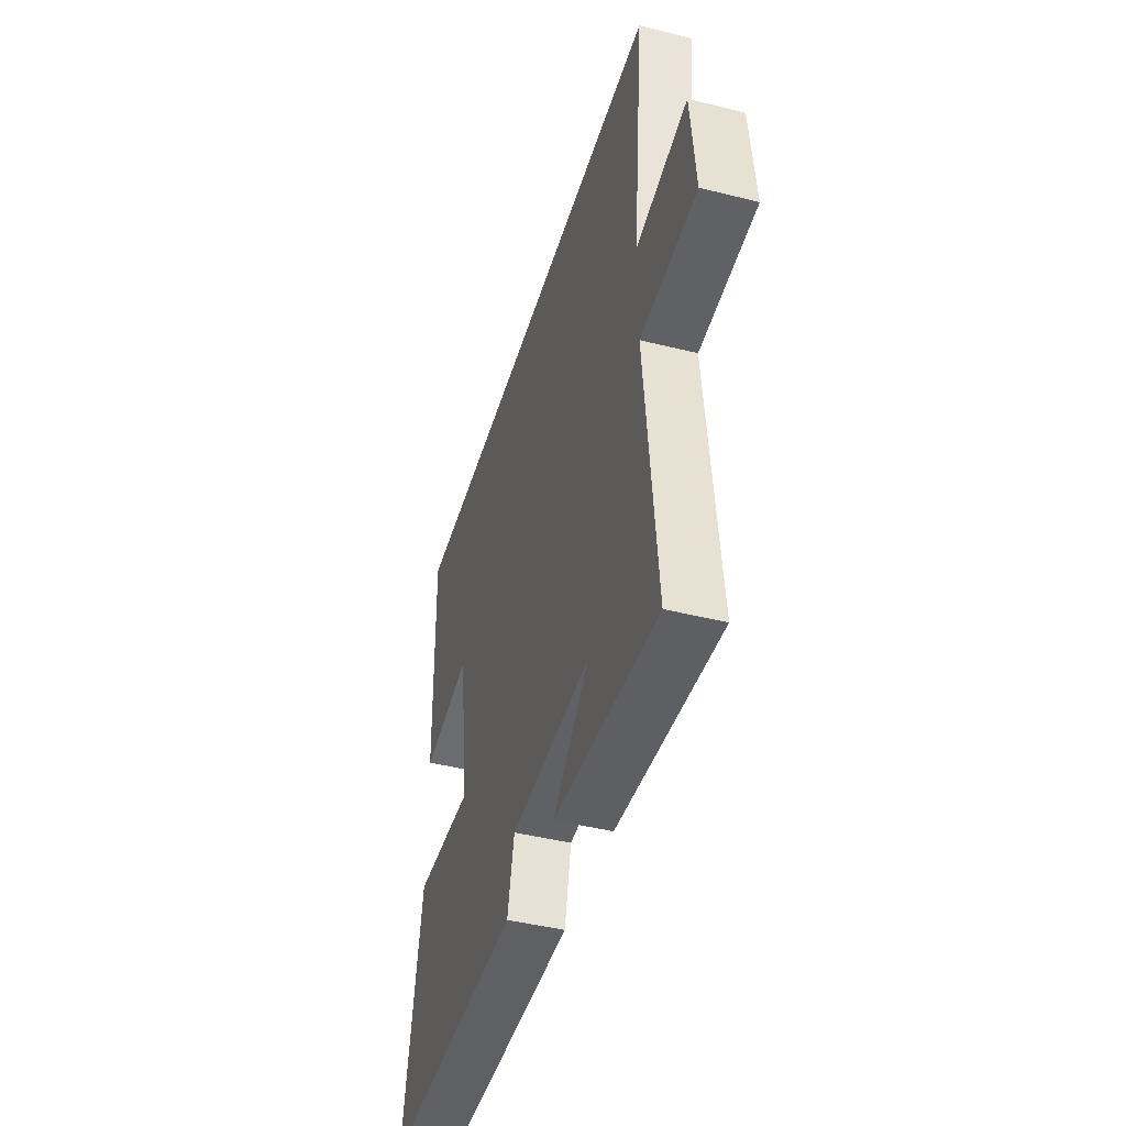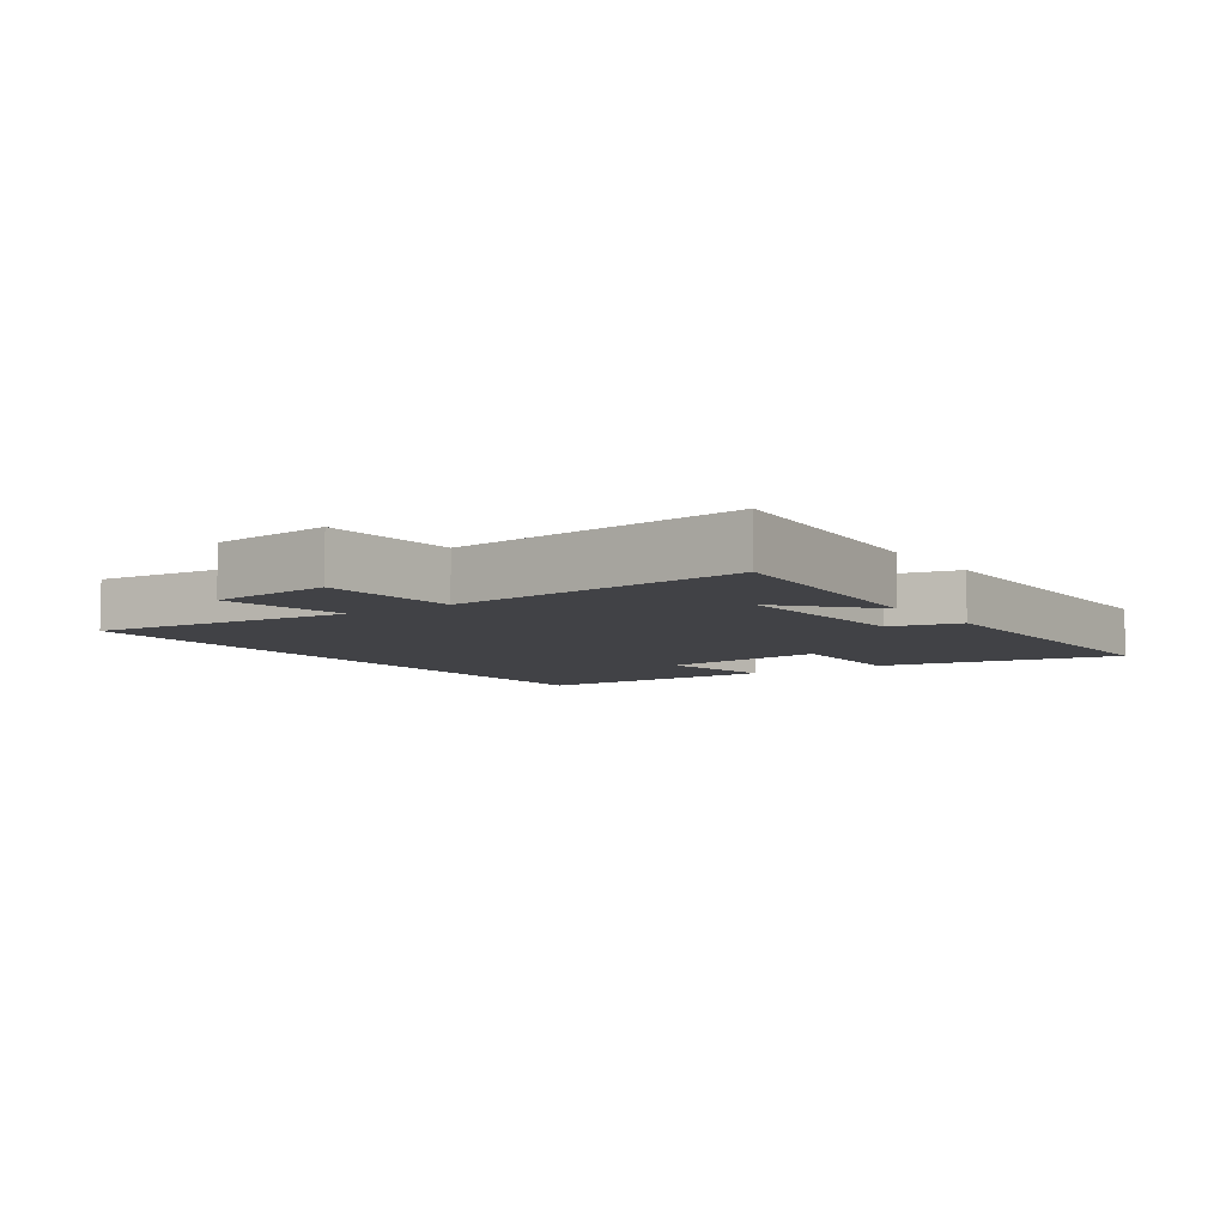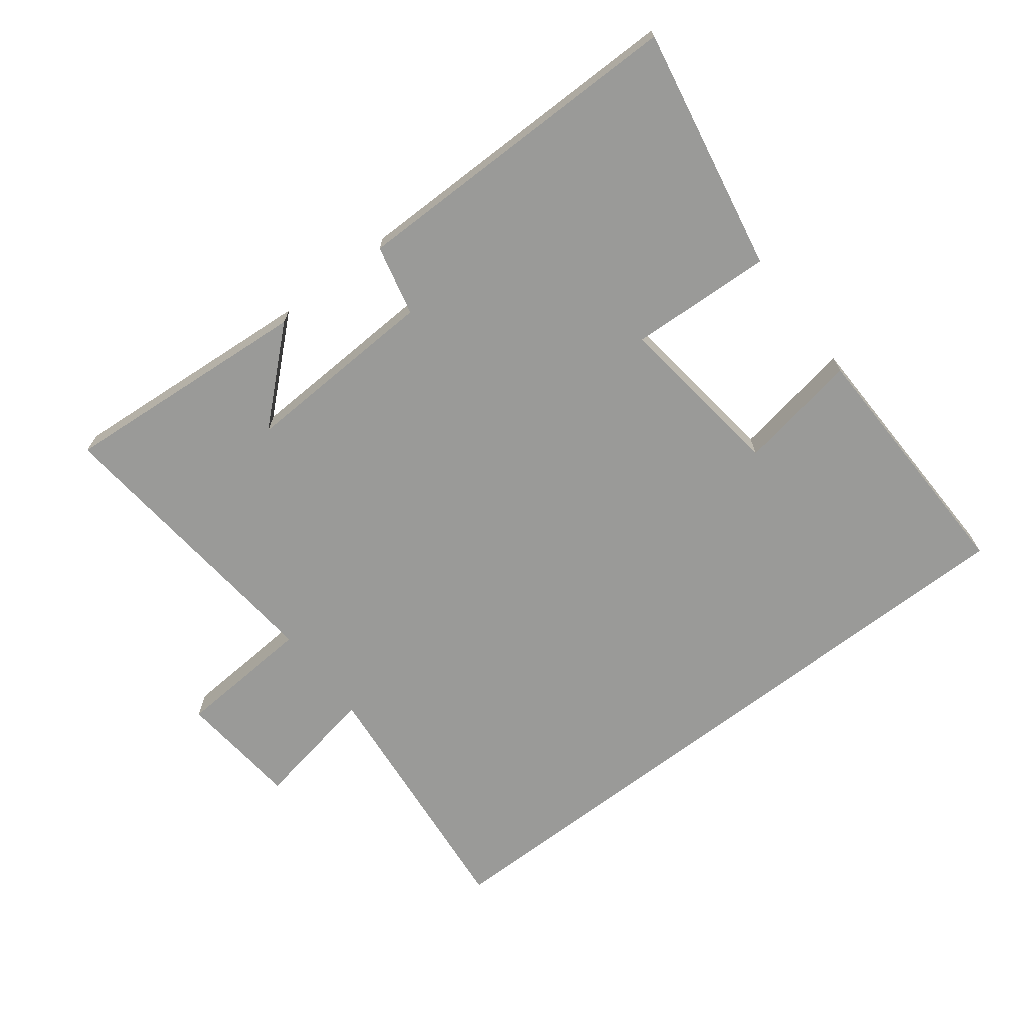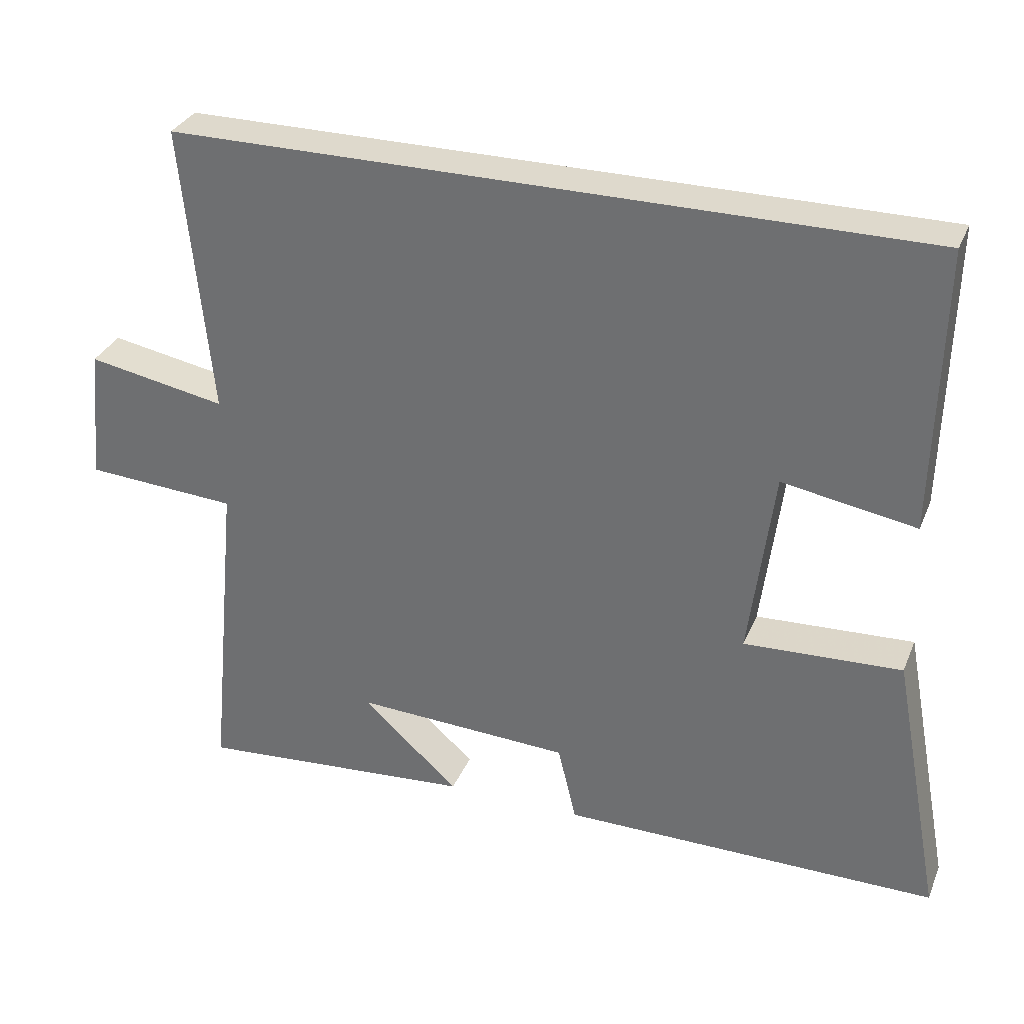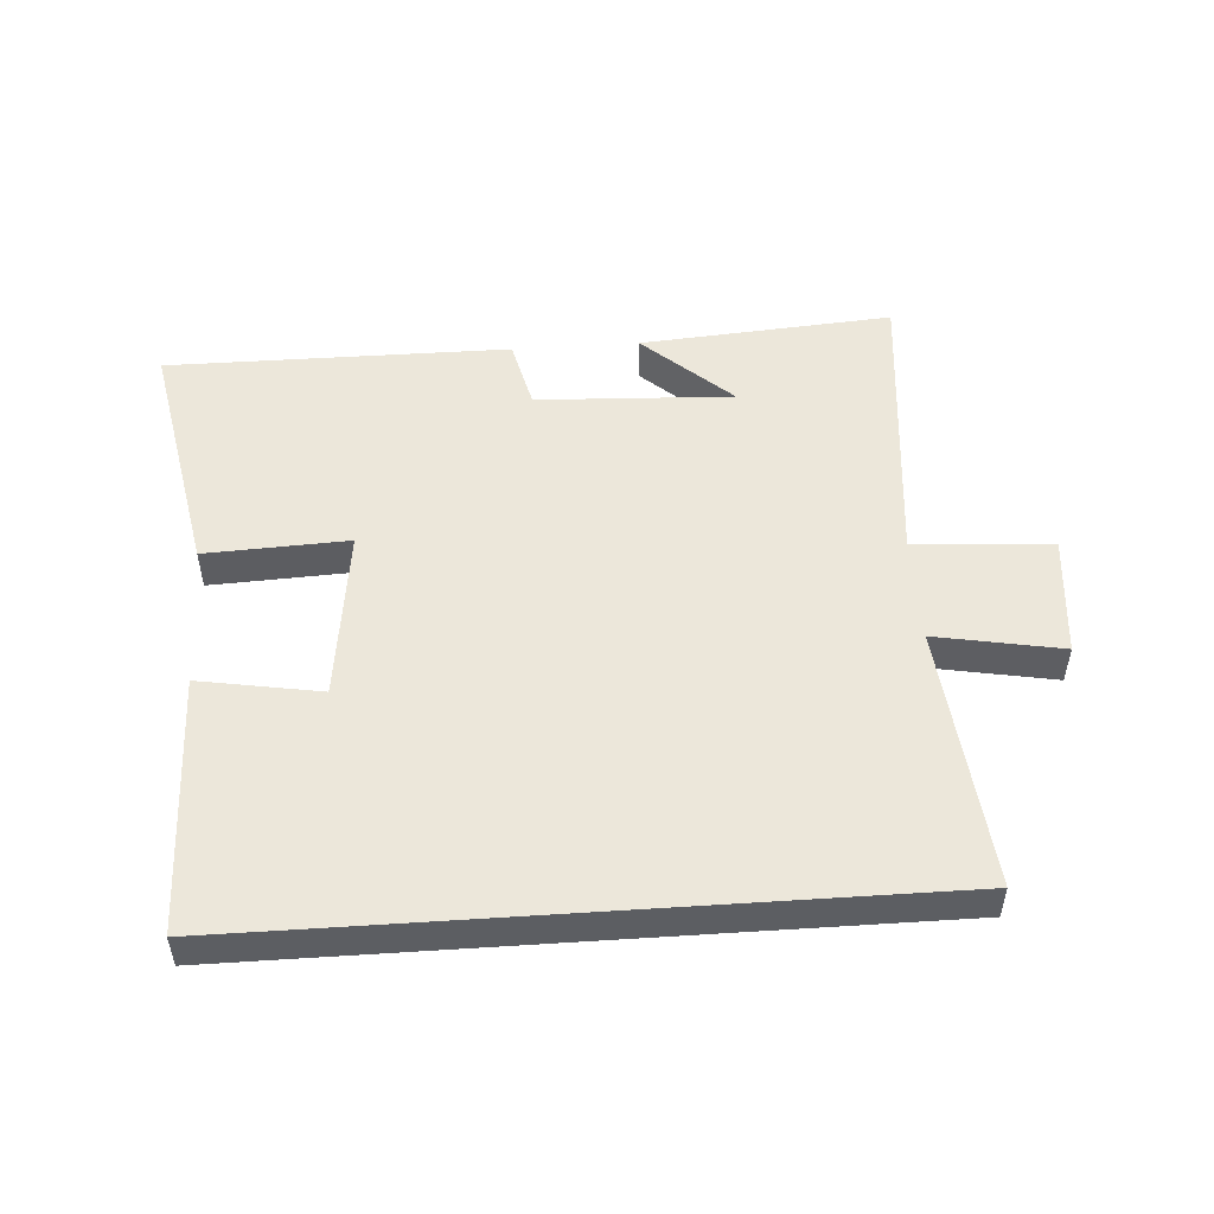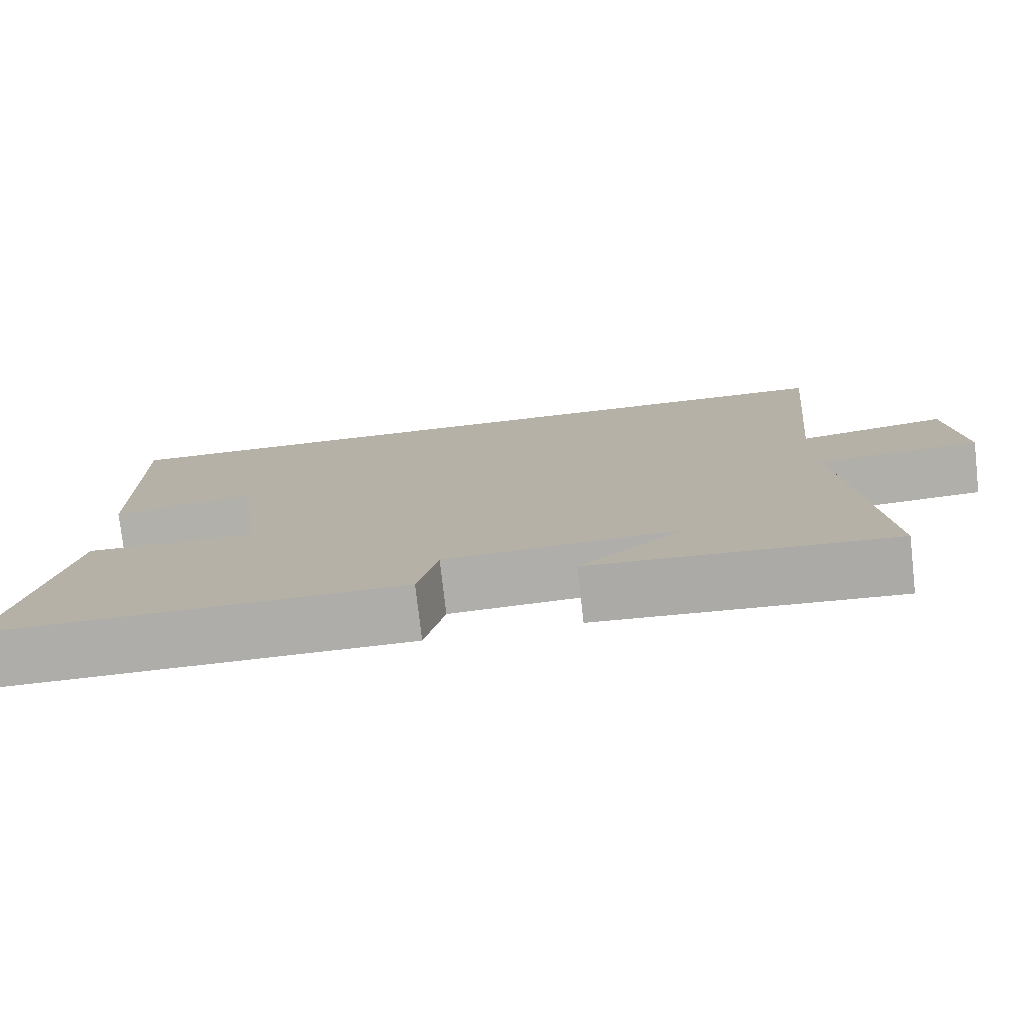
<metadata>
{"format":"obj","ext":"obj","renderer":"f3d","projection":"perspective","resolution":1024,"background":"white","views":[{"elev":-44.2,"azim":73.7,"up":"+Z"},{"elev":-6.7,"azim":124.8,"up":"+Y"},{"elev":-69.2,"azim":-142.5,"up":"+Y"},{"elev":31.9,"azim":-159.9,"up":"+Z"},{"elev":51.0,"azim":-3.9,"up":"+Y"},{"elev":-77.2,"azim":6.5,"up":"+Z"}]}
</metadata>
<code>
v -0.509 0.07 0.5
v 0.54 0.07 0.5
v 0.5 0.07 0.094
v 0.695 0.07 0.13
v 0.713 0.07 -0.058
v 0.5 0.07 -0.072
v 0.544 0.07 -0.53
v 0.153 0.07 -0.5
v 0.289 0.07 -0.377
v -0.015 0.07 -0.391
v -0.041 0.07 -0.5
v -0.571 0.07 -0.501
v -0.5 0.07 -0.122
v -0.279 0.07 -0.132
v -0.313 0.07 0.134
v -0.5 0.07 0.102
v -0.509 0 0.5
v 0.54 0 0.5
v 0.5 0 0.094
v 0.695 0 0.13
v 0.713 0 -0.058
v 0.5 0 -0.072
v 0.544 0 -0.53
v 0.153 0 -0.5
v 0.289 0 -0.377
v -0.015 0 -0.391
v -0.041 0 -0.5
v -0.571 0 -0.501
v -0.5 0 -0.122
v -0.279 0 -0.132
v -0.313 0 0.134
v -0.5 0 0.102
f 15 16 1 2
f 14 15 2 3
f 11 12 13 14
f 10 11 14
f 9 10 14 3
f 7 8 9
f 6 7 9
f 6 9 3
f 3 4 5 6
f 18 17 32 31
f 19 18 31 30
f 30 29 28 27
f 30 27 26
f 19 30 26 25
f 25 24 23
f 25 23 22
f 19 25 22
f 22 21 20 19
f 1 17 18 2
f 2 18 19 3
f 3 19 20 4
f 4 20 21 5
f 5 21 22 6
f 6 22 23 7
f 7 23 24 8
f 8 24 25 9
f 9 25 26 10
f 10 26 27 11
f 11 27 28 12
f 12 28 29 13
f 13 29 30 14
f 14 30 31 15
f 15 31 32 16
f 16 32 17 1

</code>
